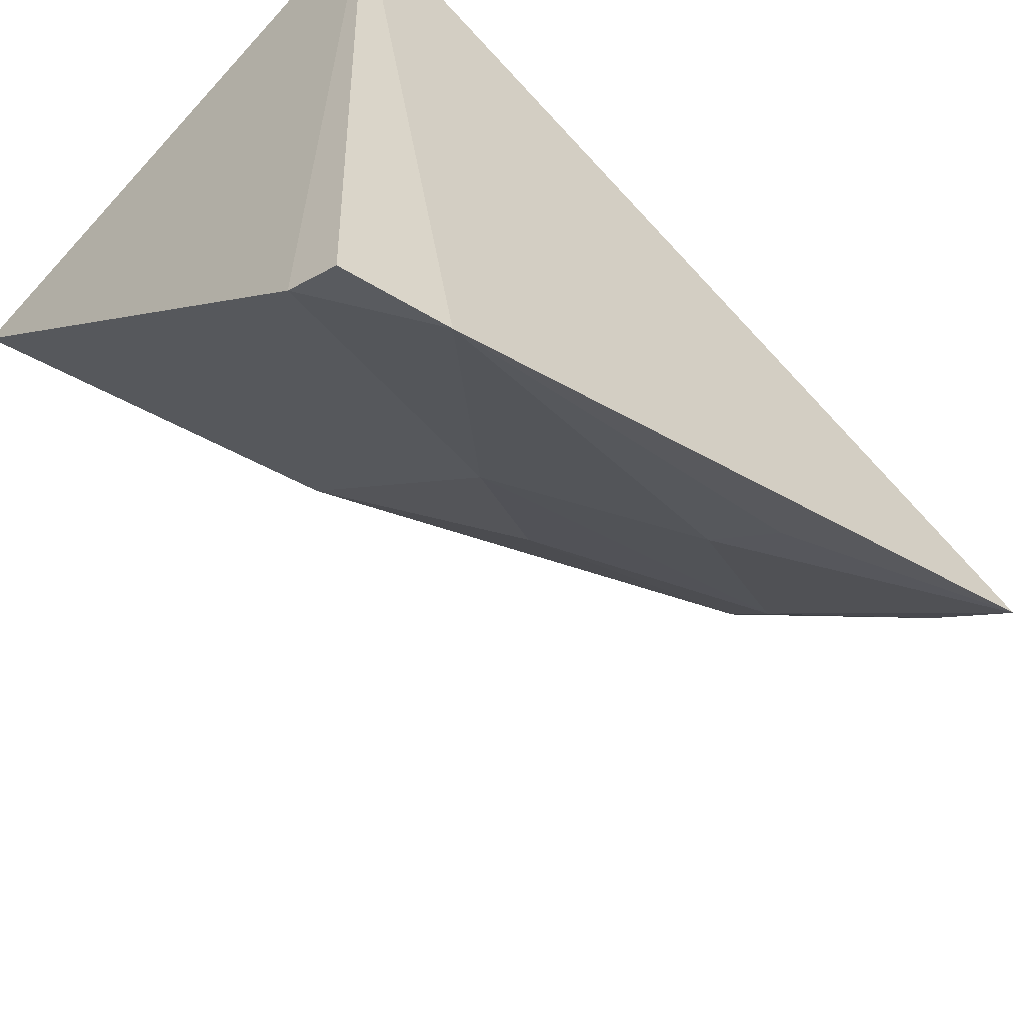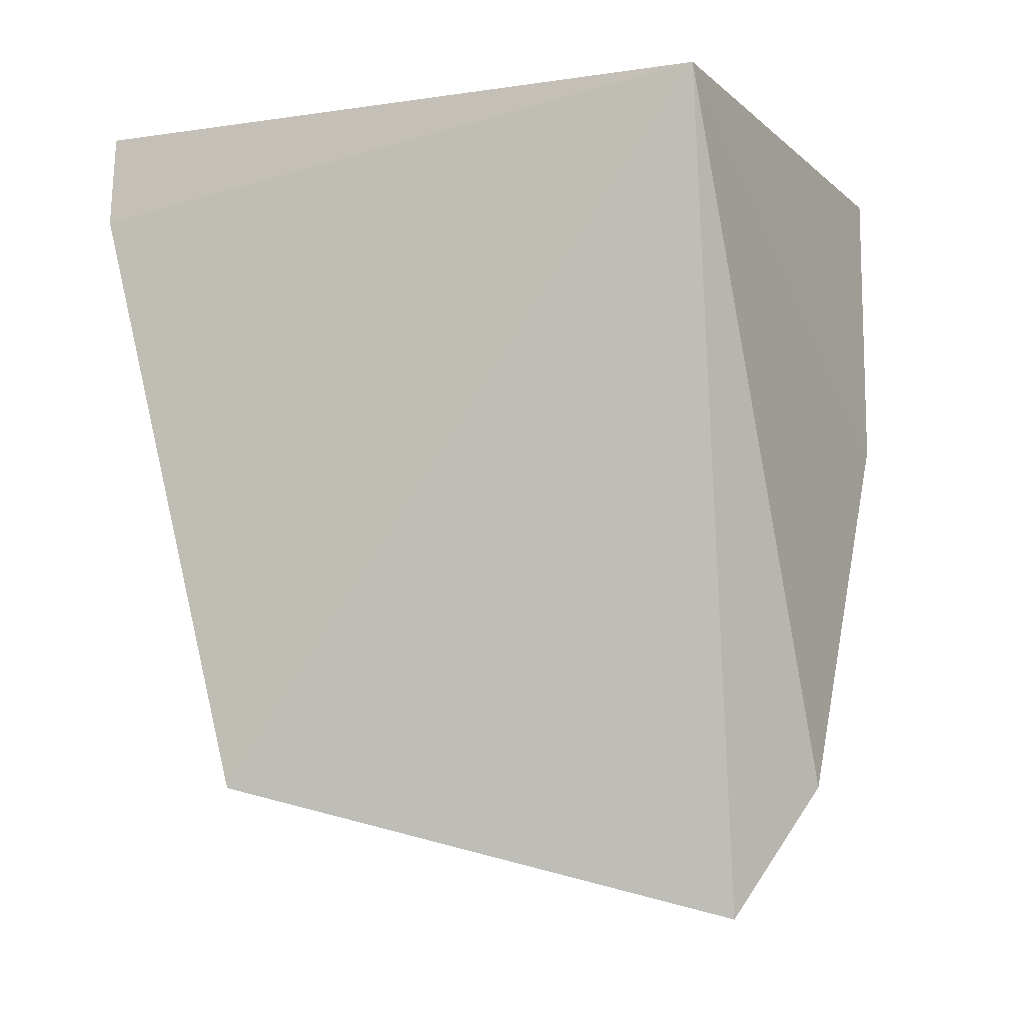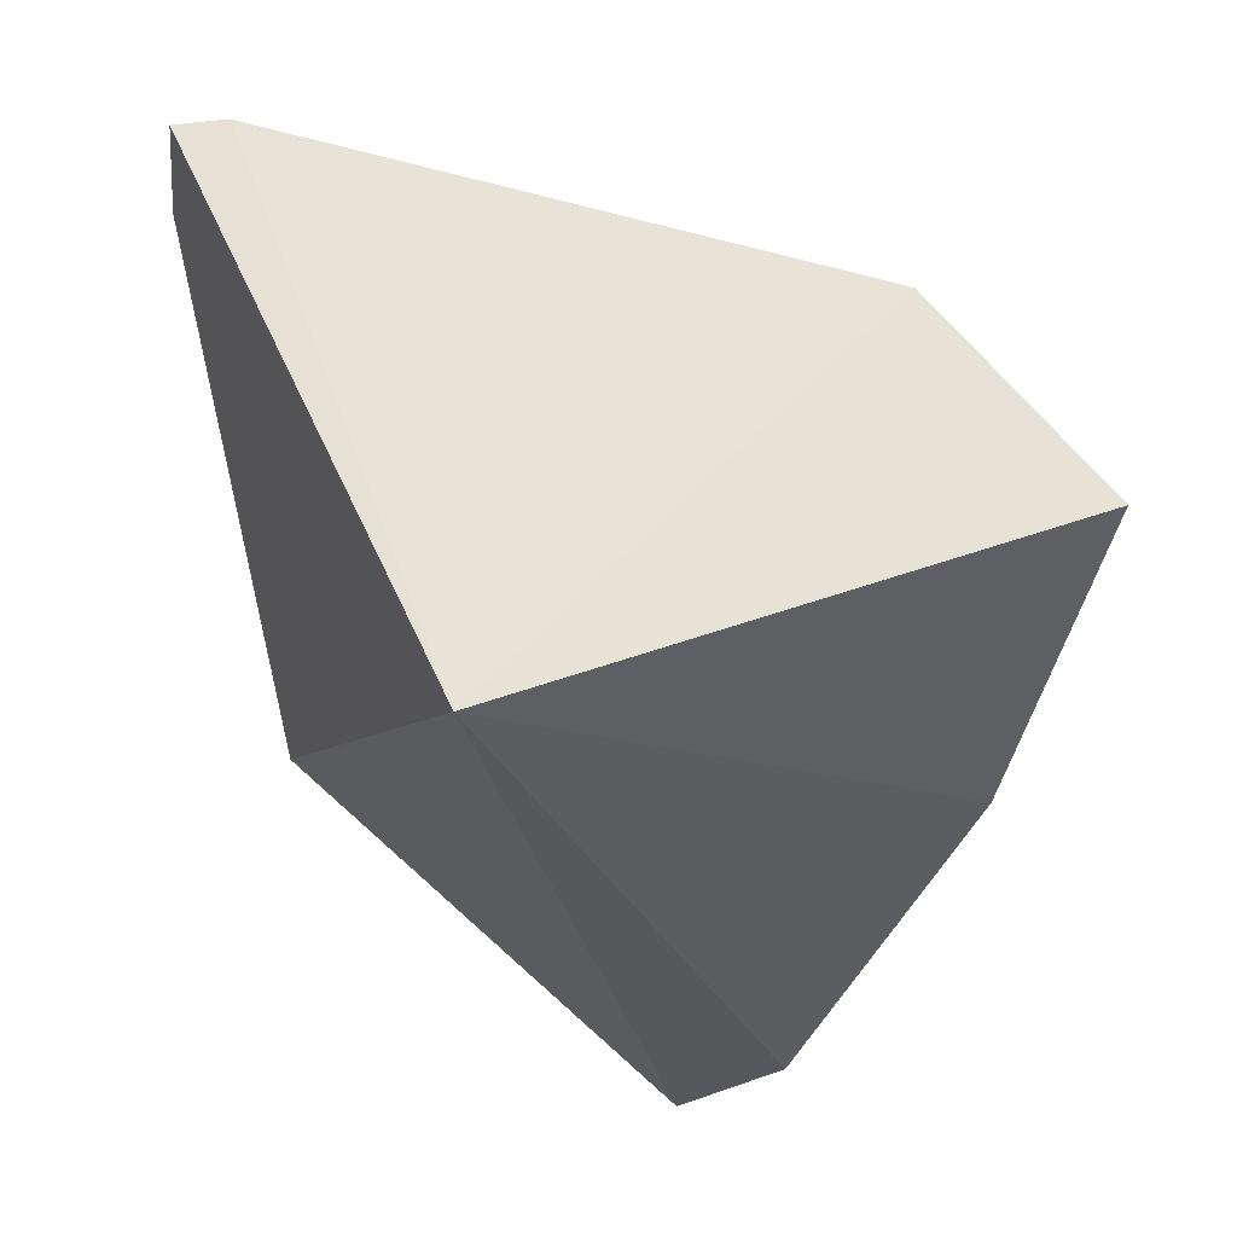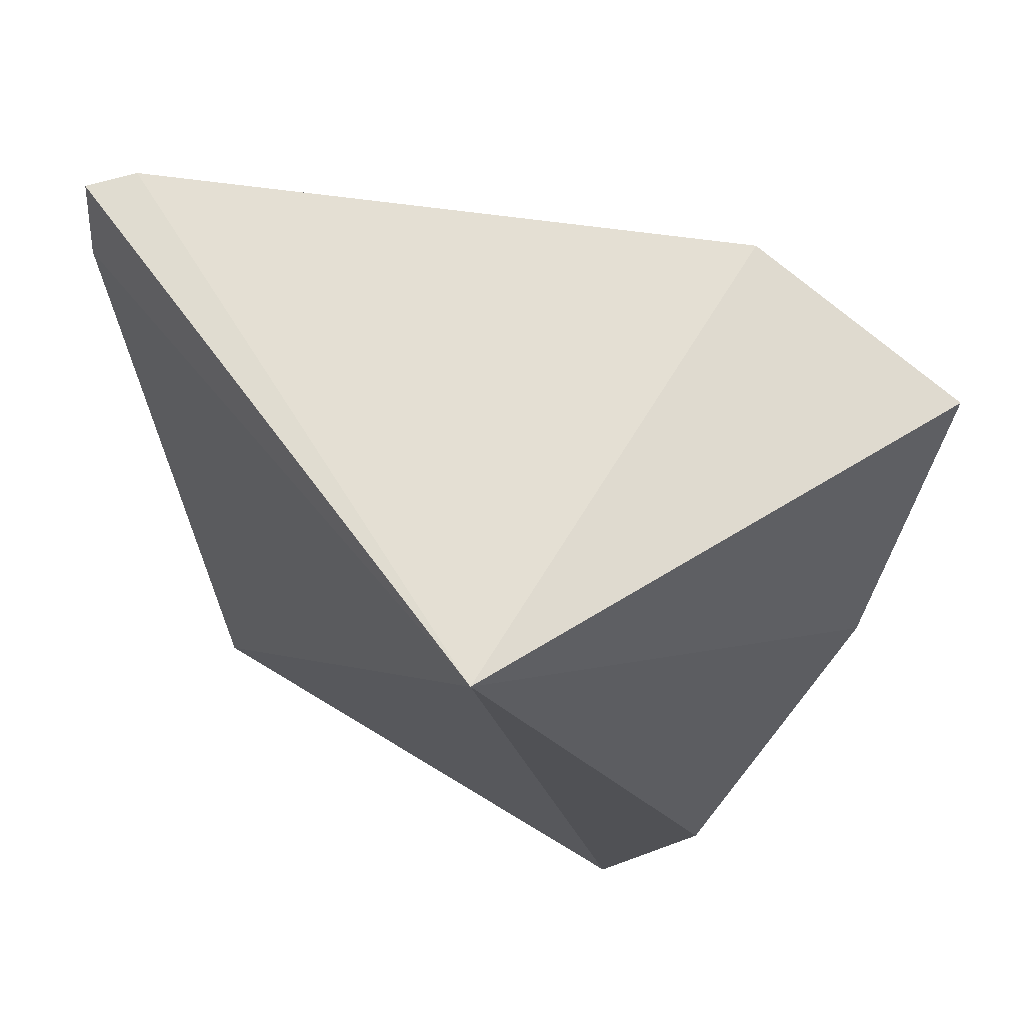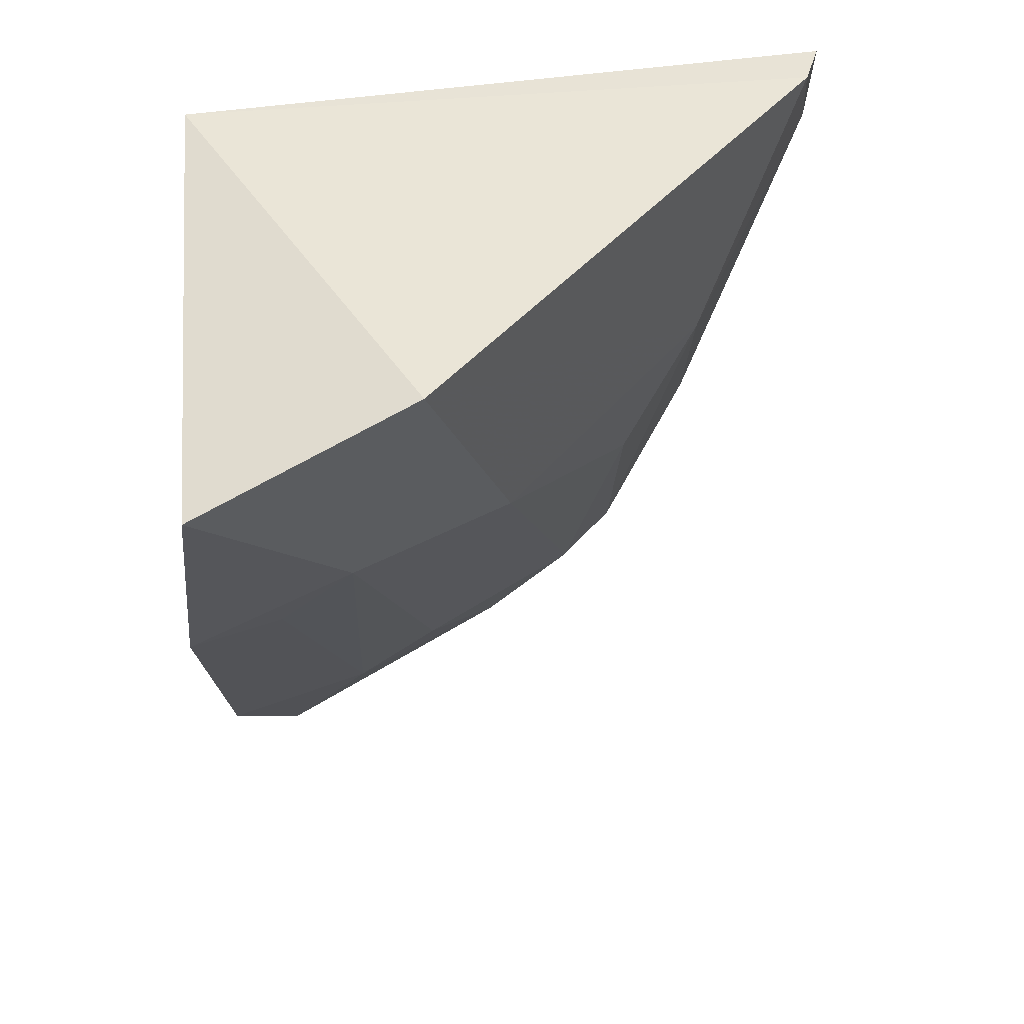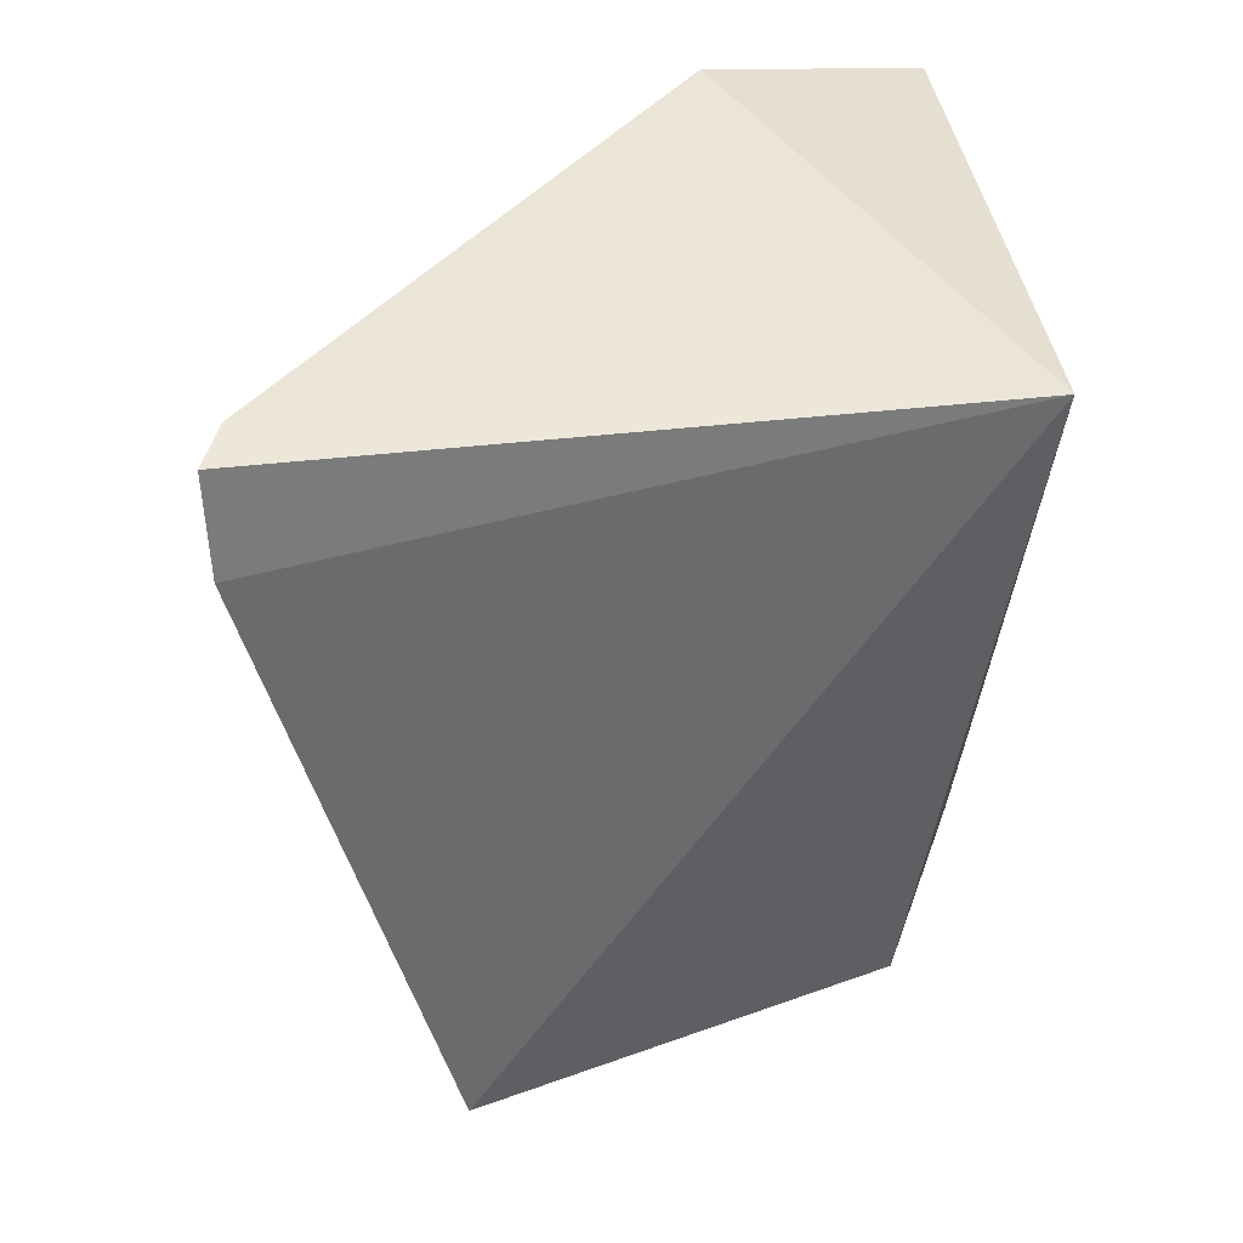
<metadata>
{"format":"obj","ext":"obj","renderer":"f3d","projection":"perspective","resolution":1024,"background":"white","views":[{"elev":-53.9,"azim":-130.3,"up":"+Z"},{"elev":-9.3,"azim":-64.0,"up":"+Y"},{"elev":52.1,"azim":-21.0,"up":"+Y"},{"elev":59.7,"azim":-32.9,"up":"+Y"},{"elev":51.8,"azim":84.9,"up":"+Y"},{"elev":38.6,"azim":-97.4,"up":"+Y"}]}
</metadata>
<code>
v 0.4012 -0.2816 -0.1201
v 0.4568 -0.1437 -0.112
v 0.4148 -0.2593 -0.1094
v 0.3669 -0.1439 -0.1123
v 0.3621 -0.1422 -0.2227
v 0.4417 -0.1961 -0.1073
v 0.3948 -0.24 -0.1768
v 0.3595 -0.2599 -0.1942
v 0.4433 -0.1347 -0.1488
v 0.4092 -0.2426 -0.1493
v 0.3603 -0.1583 -0.2223
v 0.3961 -0.2544 -0.1618
v 0.3702 -0.141 -0.2195
v 0.4088 -0.2563 -0.1349
v 0.4252 -0.1839 -0.1633
v 0.3743 -0.2143 -0.2013
v 0.37 -0.2552 -0.1891
v 0.4393 -0.1817 -0.1358
v 0.3866 -0.1843 -0.2008
v 0.3663 -0.22 -0.2029
v 0.3863 -0.2382 -0.1862
v 0.4373 -0.1961 -0.1229
v 0.3983 -0.2029 -0.1867
f 1 3 4
f 6 2 4
f 6 4 3
f 8 1 4
f 9 4 2
f 11 8 4
f 11 4 5
f 12 7 10
f 13 5 4
f 13 4 9
f 13 11 5
f 14 6 3
f 14 3 1
f 14 12 10
f 14 1 12
f 15 10 7
f 17 7 12
f 17 12 1
f 17 1 8
f 18 14 10
f 18 10 15
f 18 2 6
f 18 15 9
f 18 9 2
f 19 13 9
f 19 9 15
f 19 16 11
f 19 11 13
f 20 16 8
f 20 8 11
f 20 11 16
f 21 7 17
f 21 16 19
f 21 17 8
f 21 8 16
f 22 18 6
f 22 6 14
f 22 14 18
f 23 21 19
f 23 19 15
f 23 15 7
f 23 7 21

</code>
